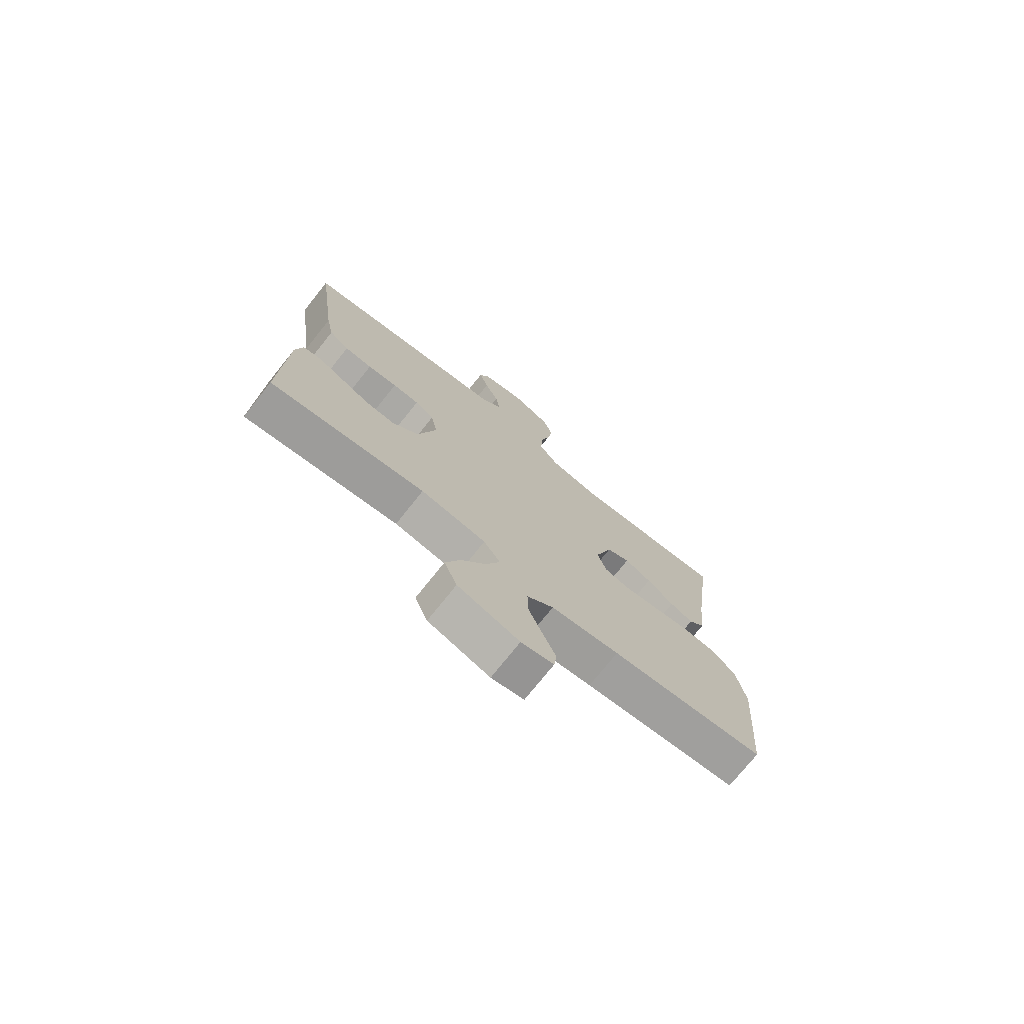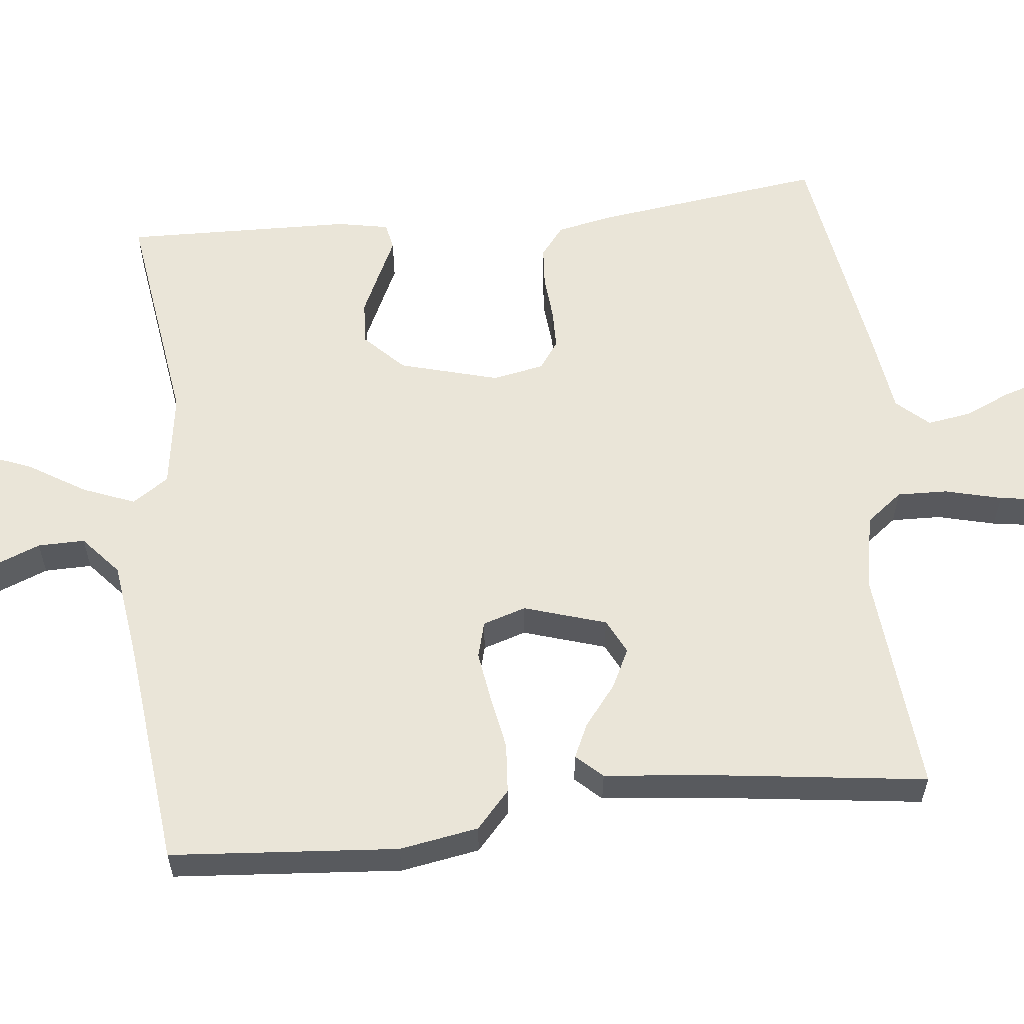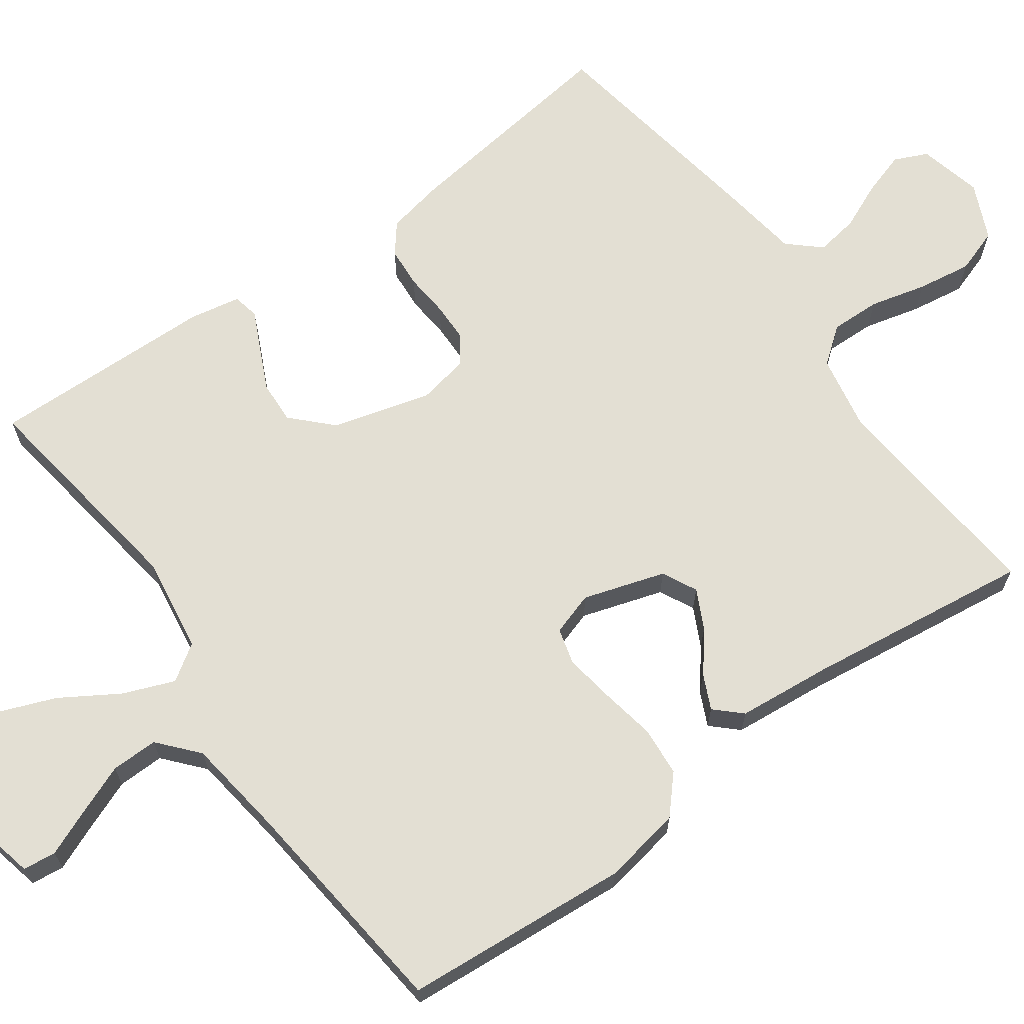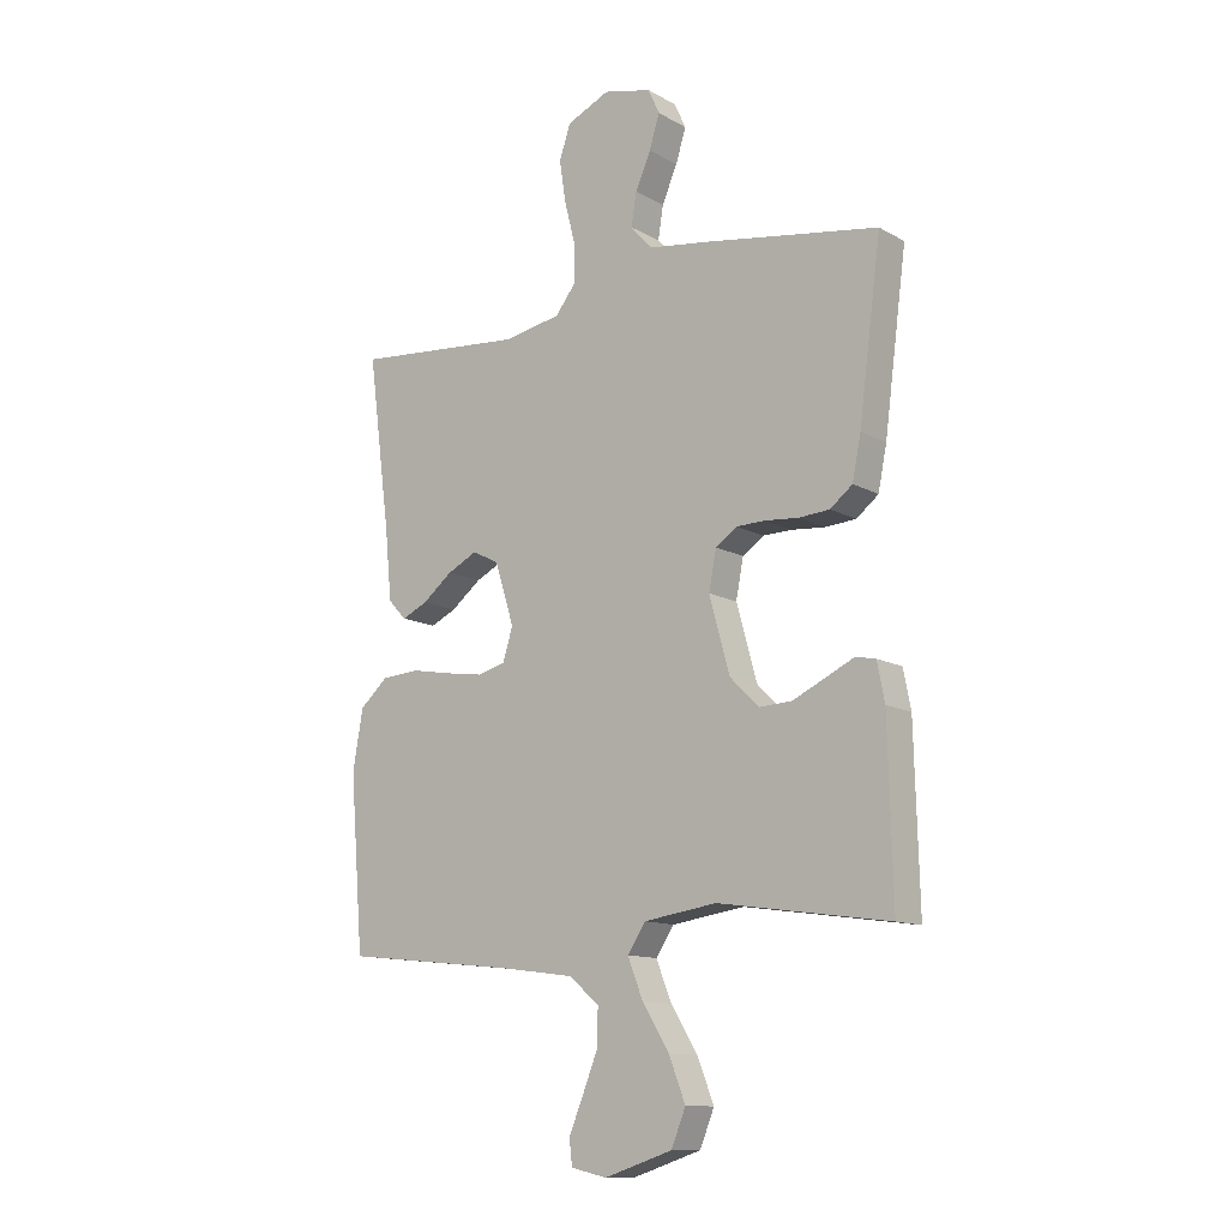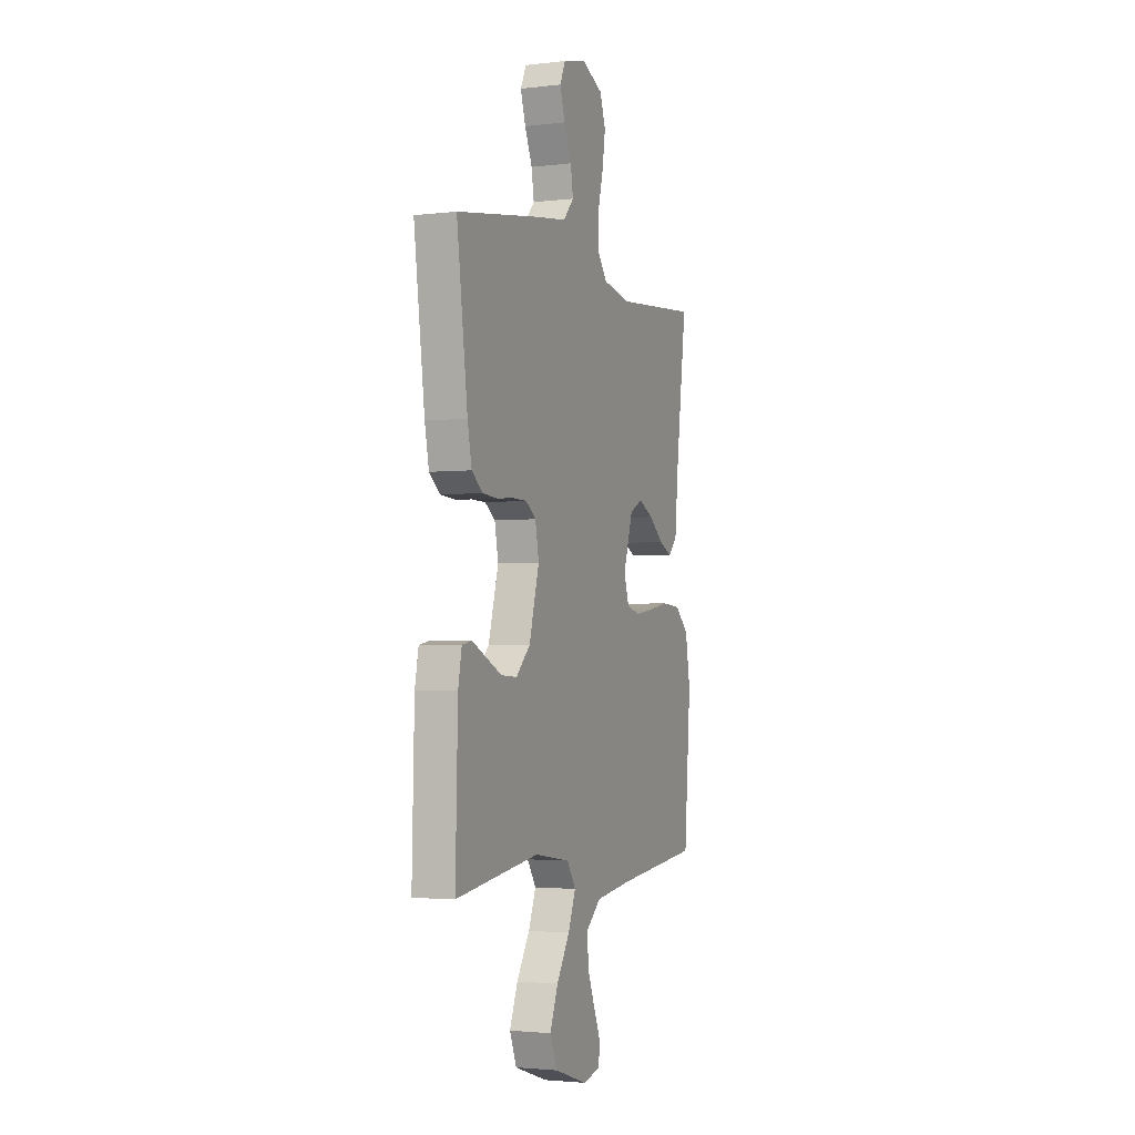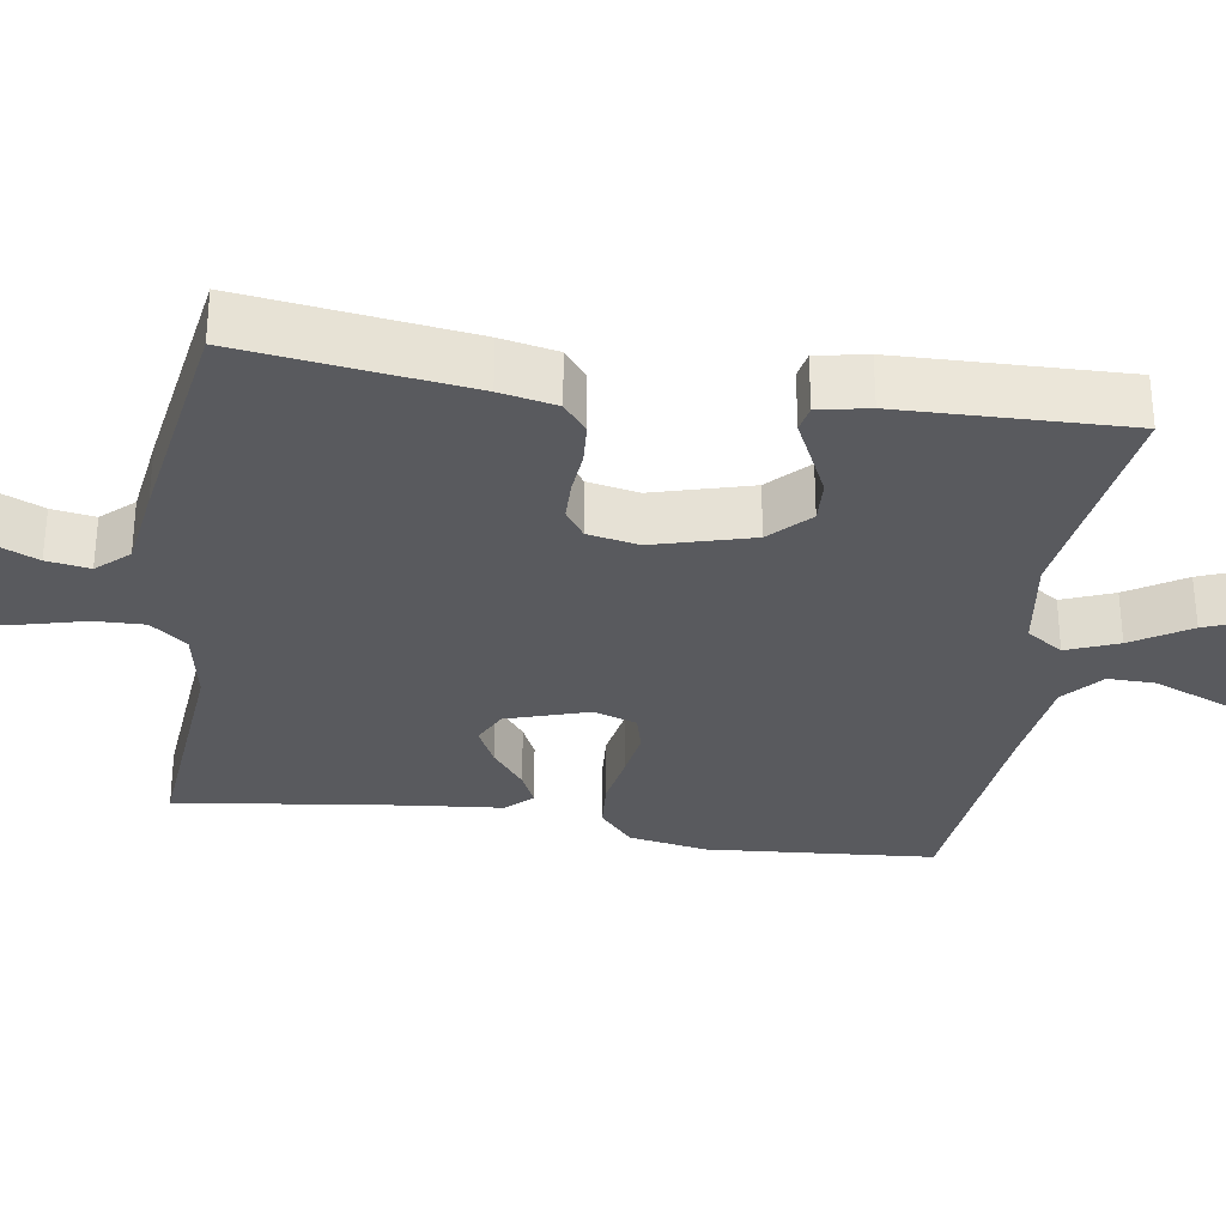
<metadata>
{"format":"obj","ext":"obj","renderer":"f3d","projection":"perspective","resolution":1024,"background":"white","views":[{"elev":-74.8,"azim":141.4,"up":"+Z"},{"elev":59.0,"azim":-96.2,"up":"+Y"},{"elev":66.9,"azim":-125.8,"up":"+Y"},{"elev":-12.2,"azim":37.8,"up":"+Z"},{"elev":-2.7,"azim":112.3,"up":"+Z"},{"elev":-31.5,"azim":81.3,"up":"+Y"}]}
</metadata>
<code>
v -0.5 0.07 0.5
v -0.2 0.07 0.474
v -0.1 0.07 0.493
v -0.063 0.07 0.541
v -0.065 0.07 0.607
v -0.084 0.07 0.682
v -0.095 0.07 0.754
v -0.075 0.07 0.813
v 0 0.07 0.847
v 0.084 0.07 0.827
v 0.104 0.07 0.783
v 0.086 0.07 0.725
v 0.059 0.07 0.663
v 0.05 0.07 0.606
v 0.088 0.07 0.564
v 0.2 0.07 0.548
v 0.5 0.07 0.5
v 0.461 0.07 0.2
v 0.446 0.07 0.125
v 0.407 0.07 0.094
v 0.353 0.07 0.09
v 0.295 0.07 0.095
v 0.243 0.07 0.094
v 0.206 0.07 0.068
v 0.193 0.07 0
v 0.229 0.07 -0.13
v 0.28 0.07 -0.18
v 0.337 0.07 -0.177
v 0.394 0.07 -0.15
v 0.444 0.07 -0.126
v 0.479 0.07 -0.133
v 0.492 0.07 -0.2
v 0.5 0.07 -0.5
v 0.2 0.07 -0.457
v 0.073 0.07 -0.476
v 0.041 0.07 -0.524
v 0.068 0.07 -0.592
v 0.115 0.07 -0.668
v 0.144 0.07 -0.742
v 0.119 0.07 -0.804
v 0 0.07 -0.843
v -0.063 0.07 -0.829
v -0.068 0.07 -0.785
v -0.043 0.07 -0.725
v -0.016 0.07 -0.657
v -0.015 0.07 -0.595
v -0.067 0.07 -0.55
v -0.2 0.07 -0.532
v -0.5 0.07 -0.5
v -0.524 0.07 -0.2
v -0.506 0.07 -0.096
v -0.457 0.07 -0.052
v -0.391 0.07 -0.047
v -0.319 0.07 -0.06
v -0.253 0.07 -0.07
v -0.205 0.07 -0.057
v -0.187 0.07 0
v -0.221 0.07 0.108
v -0.267 0.07 0.131
v -0.319 0.07 0.105
v -0.372 0.07 0.063
v -0.417 0.07 0.042
v -0.449 0.07 0.076
v -0.461 0.07 0.2
v -0.5 0 0.5
v -0.2 0 0.474
v -0.1 0 0.493
v -0.063 0 0.541
v -0.065 0 0.607
v -0.084 0 0.682
v -0.095 0 0.754
v -0.075 0 0.813
v 0 0 0.847
v 0.084 0 0.827
v 0.104 0 0.783
v 0.086 0 0.725
v 0.059 0 0.663
v 0.05 0 0.606
v 0.088 0 0.564
v 0.2 0 0.548
v 0.5 0 0.5
v 0.461 0 0.2
v 0.446 0 0.125
v 0.407 0 0.094
v 0.353 0 0.09
v 0.295 0 0.095
v 0.243 0 0.094
v 0.206 0 0.068
v 0.193 0 0
v 0.229 0 -0.13
v 0.28 0 -0.18
v 0.337 0 -0.177
v 0.394 0 -0.15
v 0.444 0 -0.126
v 0.479 0 -0.133
v 0.492 0 -0.2
v 0.5 0 -0.5
v 0.2 0 -0.457
v 0.073 0 -0.476
v 0.041 0 -0.524
v 0.068 0 -0.592
v 0.115 0 -0.668
v 0.144 0 -0.742
v 0.119 0 -0.804
v 0 0 -0.843
v -0.063 0 -0.829
v -0.068 0 -0.785
v -0.043 0 -0.725
v -0.016 0 -0.657
v -0.015 0 -0.595
v -0.067 0 -0.55
v -0.2 0 -0.532
v -0.5 0 -0.5
v -0.524 0 -0.2
v -0.506 0 -0.096
v -0.457 0 -0.052
v -0.391 0 -0.047
v -0.319 0 -0.06
v -0.253 0 -0.07
v -0.205 0 -0.057
v -0.187 0 0
v -0.221 0 0.108
v -0.267 0 0.131
v -0.319 0 0.105
v -0.372 0 0.063
v -0.417 0 0.042
v -0.449 0 0.076
v -0.461 0 0.2
f 61 62 63 64
f 60 61 64 1
f 59 60 1 2
f 58 59 2 3
f 57 58 3 4
f 51 52 53 54
f 51 54 55
f 48 49 50 51
f 47 48 51 55
f 46 47 55 56
f 41 42 43 44
f 41 44 45
f 40 41 45 46
f 37 38 39 40
f 36 37 40 46
f 31 32 33 34
f 29 30 31 34
f 28 29 34 35
f 27 28 35
f 26 27 35
f 25 26 35 36
f 19 20 21 22
f 19 22 23
f 18 19 23
f 15 16 17 18
f 15 18 23
f 14 15 23 24
f 10 11 12 13
f 10 13 14
f 9 10 14
f 8 9 14
f 5 6 7 8
f 5 8 14 24
f 36 46 56 57
f 36 57 4
f 24 25 36
f 4 5 24 36
f 128 127 126 125
f 65 128 125 124
f 66 65 124 123
f 67 66 123 122
f 68 67 122 121
f 118 117 116 115
f 119 118 115
f 115 114 113 112
f 119 115 112 111
f 120 119 111 110
f 108 107 106 105
f 109 108 105
f 110 109 105 104
f 104 103 102 101
f 110 104 101 100
f 98 97 96 95
f 98 95 94 93
f 99 98 93 92
f 99 92 91
f 99 91 90
f 100 99 90 89
f 86 85 84 83
f 87 86 83
f 87 83 82
f 82 81 80 79
f 87 82 79
f 88 87 79 78
f 77 76 75 74
f 78 77 74
f 78 74 73
f 78 73 72
f 72 71 70 69
f 88 78 72 69
f 121 120 110 100
f 68 121 100
f 100 89 88
f 100 88 69 68
f 1 65 66 2
f 2 66 67 3
f 3 67 68 4
f 4 68 69 5
f 5 69 70 6
f 6 70 71 7
f 7 71 72 8
f 8 72 73 9
f 9 73 74 10
f 10 74 75 11
f 11 75 76 12
f 12 76 77 13
f 13 77 78 14
f 14 78 79 15
f 15 79 80 16
f 16 80 81 17
f 17 81 82 18
f 18 82 83 19
f 19 83 84 20
f 20 84 85 21
f 21 85 86 22
f 22 86 87 23
f 23 87 88 24
f 24 88 89 25
f 25 89 90 26
f 26 90 91 27
f 27 91 92 28
f 28 92 93 29
f 29 93 94 30
f 30 94 95 31
f 31 95 96 32
f 32 96 97 33
f 33 97 98 34
f 34 98 99 35
f 35 99 100 36
f 36 100 101 37
f 37 101 102 38
f 38 102 103 39
f 39 103 104 40
f 40 104 105 41
f 41 105 106 42
f 42 106 107 43
f 43 107 108 44
f 44 108 109 45
f 45 109 110 46
f 46 110 111 47
f 47 111 112 48
f 48 112 113 49
f 49 113 114 50
f 50 114 115 51
f 51 115 116 52
f 52 116 117 53
f 53 117 118 54
f 54 118 119 55
f 55 119 120 56
f 56 120 121 57
f 57 121 122 58
f 58 122 123 59
f 59 123 124 60
f 60 124 125 61
f 61 125 126 62
f 62 126 127 63
f 63 127 128 64
f 64 128 65 1

</code>
